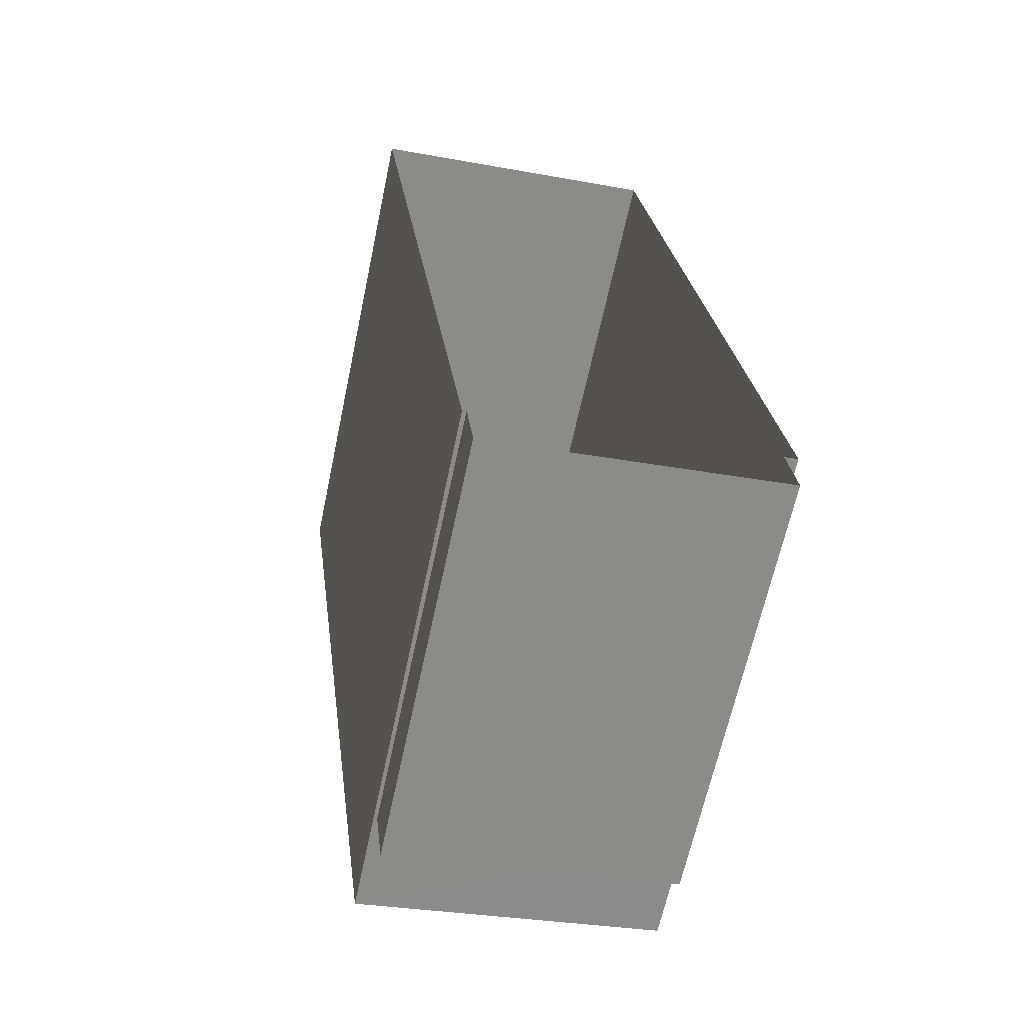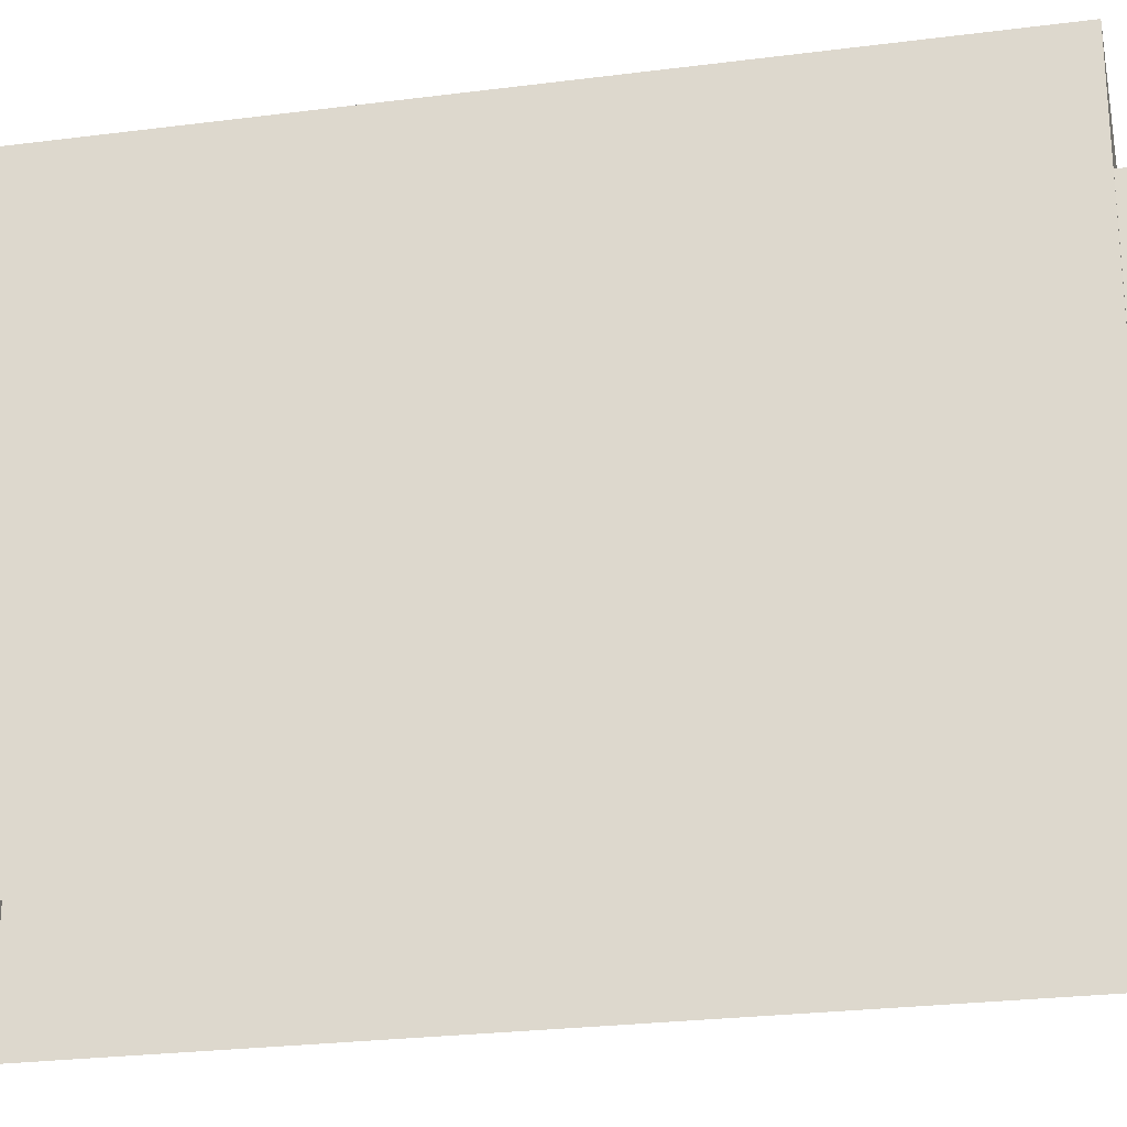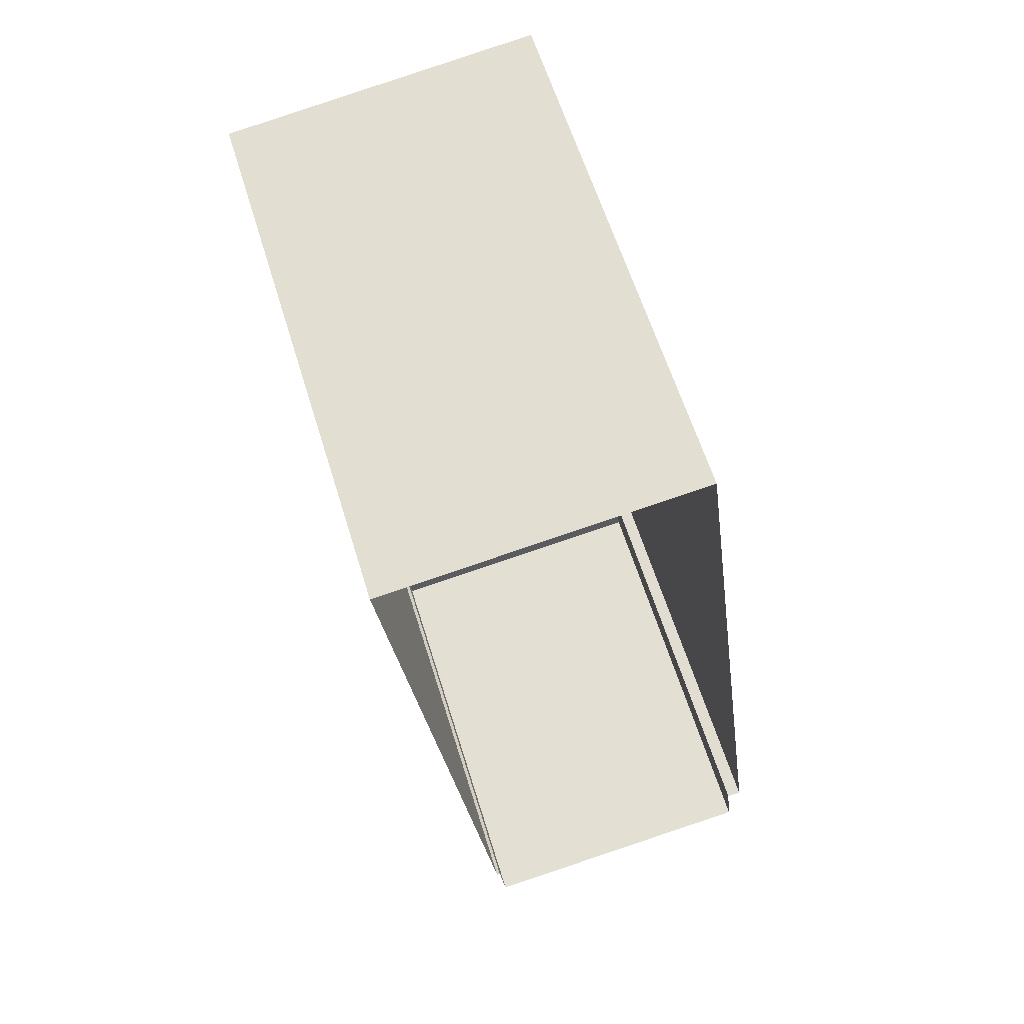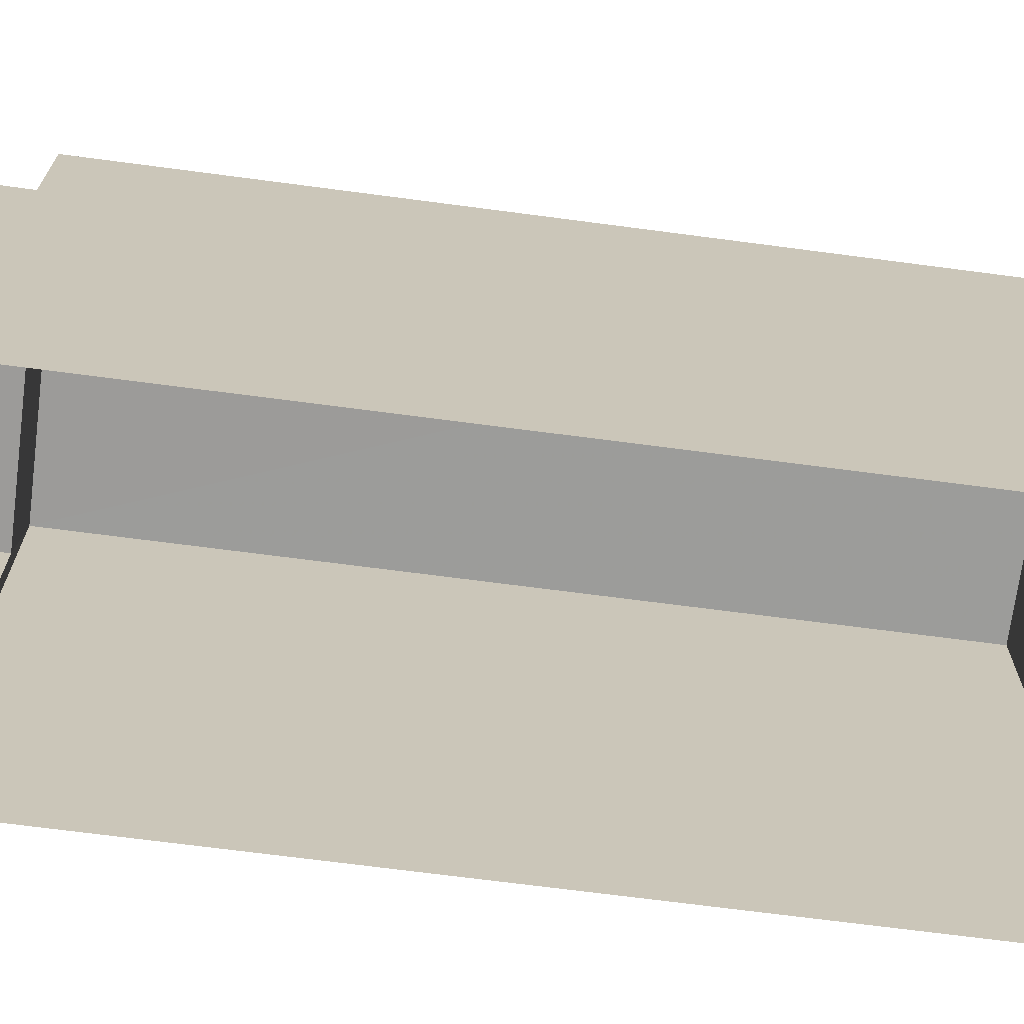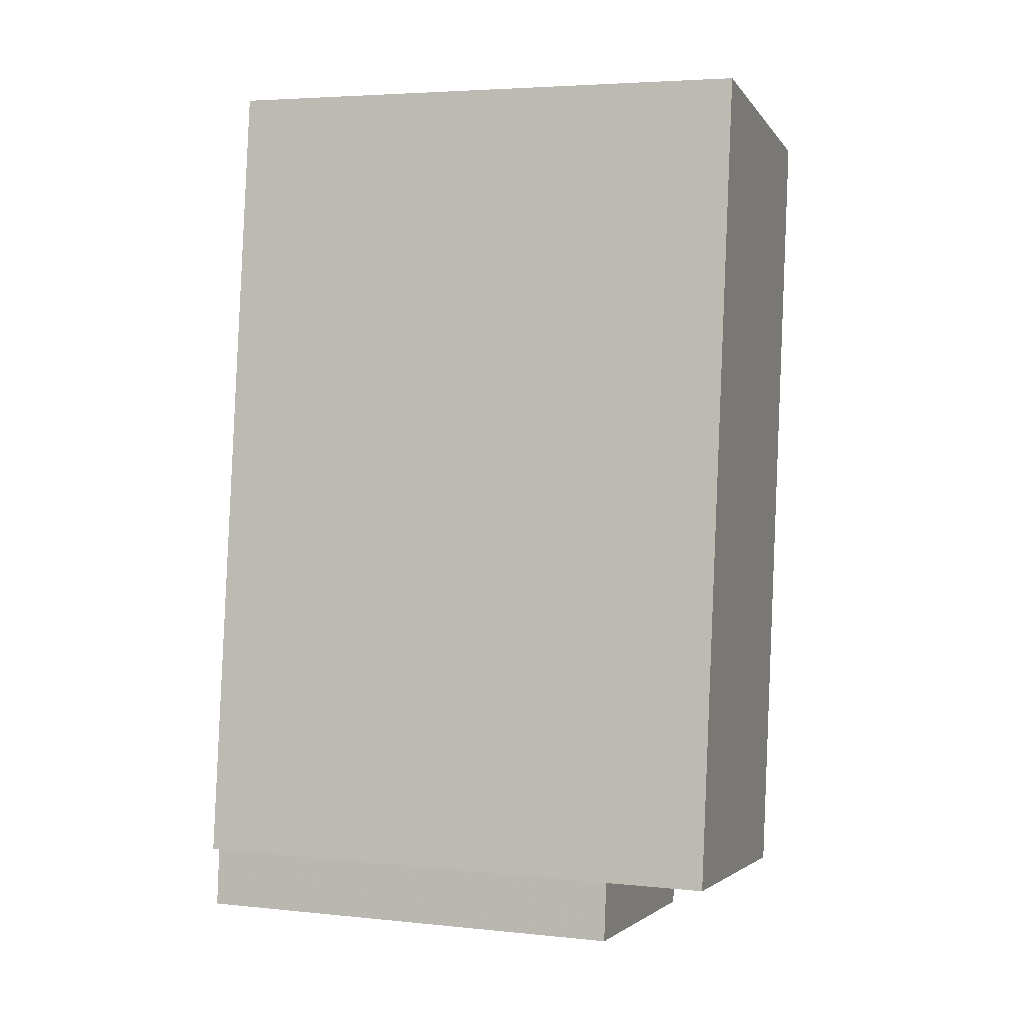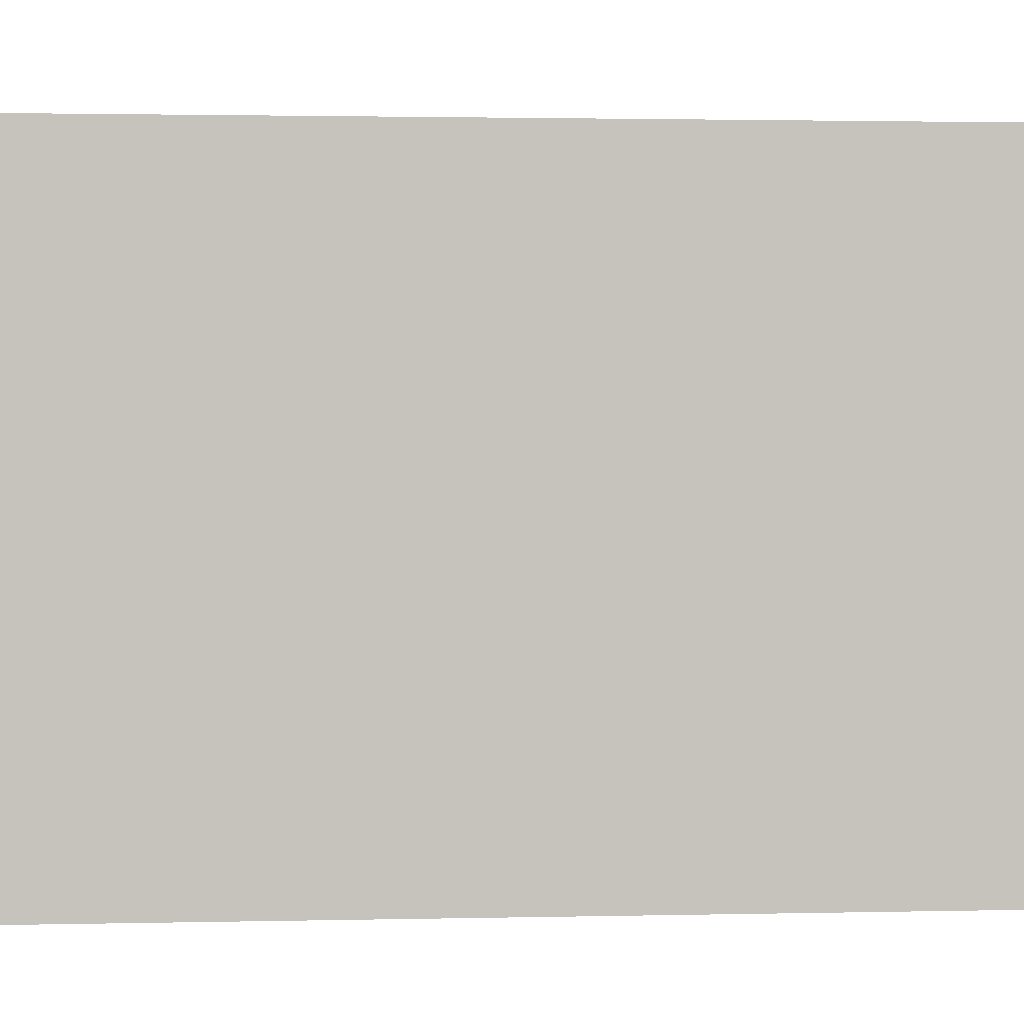
<metadata>
{"format":"obj","ext":"obj","renderer":"f3d","projection":"perspective","resolution":1024,"background":"white","views":[{"elev":-64.9,"azim":168.0,"up":"+Y"},{"elev":-25.5,"azim":-85.9,"up":"+Z"},{"elev":60.6,"azim":163.0,"up":"+Y"},{"elev":-69.9,"azim":74.9,"up":"+Z"},{"elev":4.5,"azim":-71.5,"up":"+Y"},{"elev":1.7,"azim":-102.8,"up":"+Z"}]}
</metadata>
<code>
v -8.924e+04 -9.892e+04 8.391
v -8.924e+04 -9.892e+04 8.391
v -8.924e+04 -9.891e+04 8.392
v -8.924e+04 -9.891e+04 8.392
v -8.924e+04 -9.892e+04 8.392
v -8.924e+04 -9.892e+04 8.392
v -8.924e+04 -9.892e+04 8.391
v -8.924e+04 -9.892e+04 8.392
v -8.924e+04 -9.891e+04 14.93
v -8.924e+04 -9.891e+04 14.93
v -8.924e+04 -9.892e+04 14.93
v -8.924e+04 -9.892e+04 14.93
v -8.924e+04 -9.892e+04 13.68
v -8.924e+04 -9.892e+04 13.68
v -8.924e+04 -9.892e+04 13.68
v -8.924e+04 -9.892e+04 13.68
f 1 2 3
f 4 3 5
f 6 4 5
f 2 7 8
f 5 2 8
f 3 2 5
f 9 10 11
f 12 9 11
f 13 14 15
f 13 16 14
f 11 4 6
f 11 10 4
f 9 3 4
f 10 9 4
f 13 15 7
f 2 13 7
f 15 8 7
f 15 14 8
f 16 6 5
f 6 16 11
f 11 16 12
f 1 13 2
f 12 13 1
f 16 13 12
f 16 8 14
f 16 5 8
f 9 1 3
f 9 12 1

</code>
